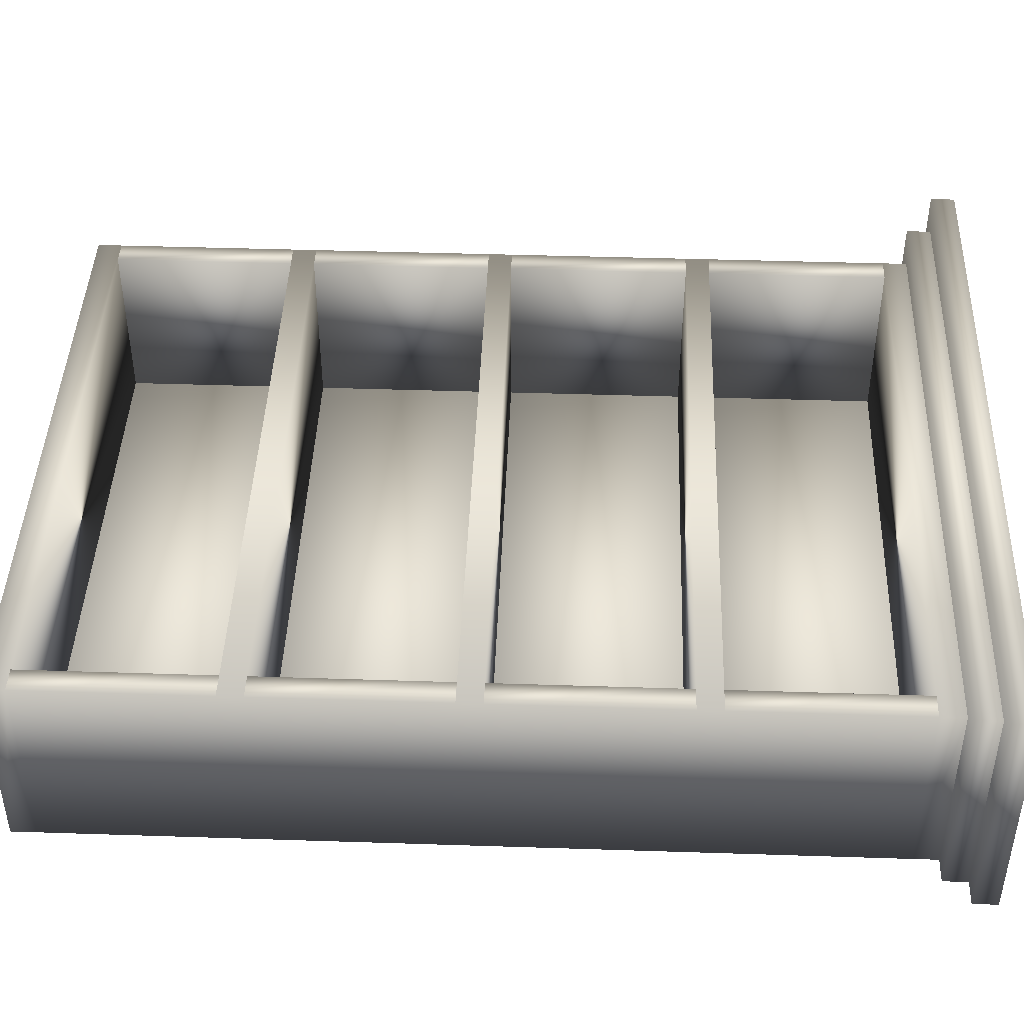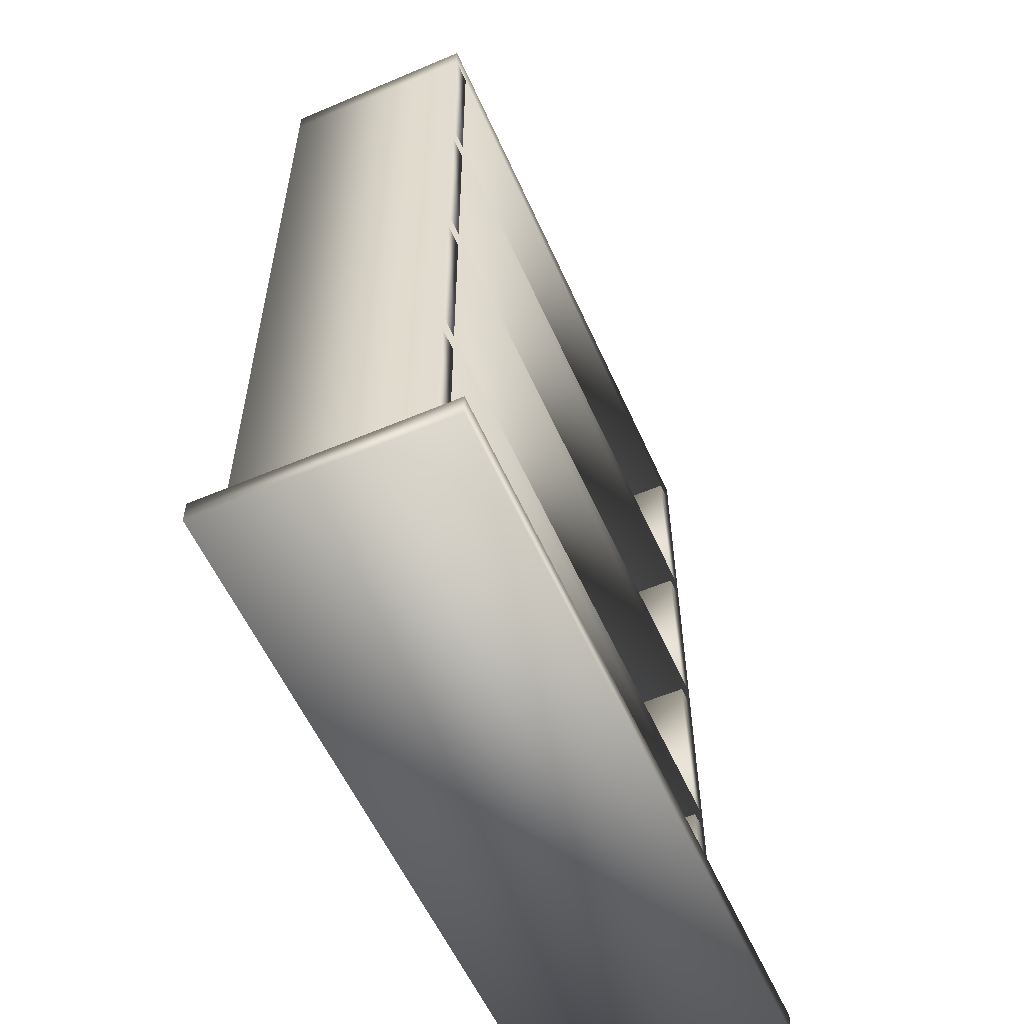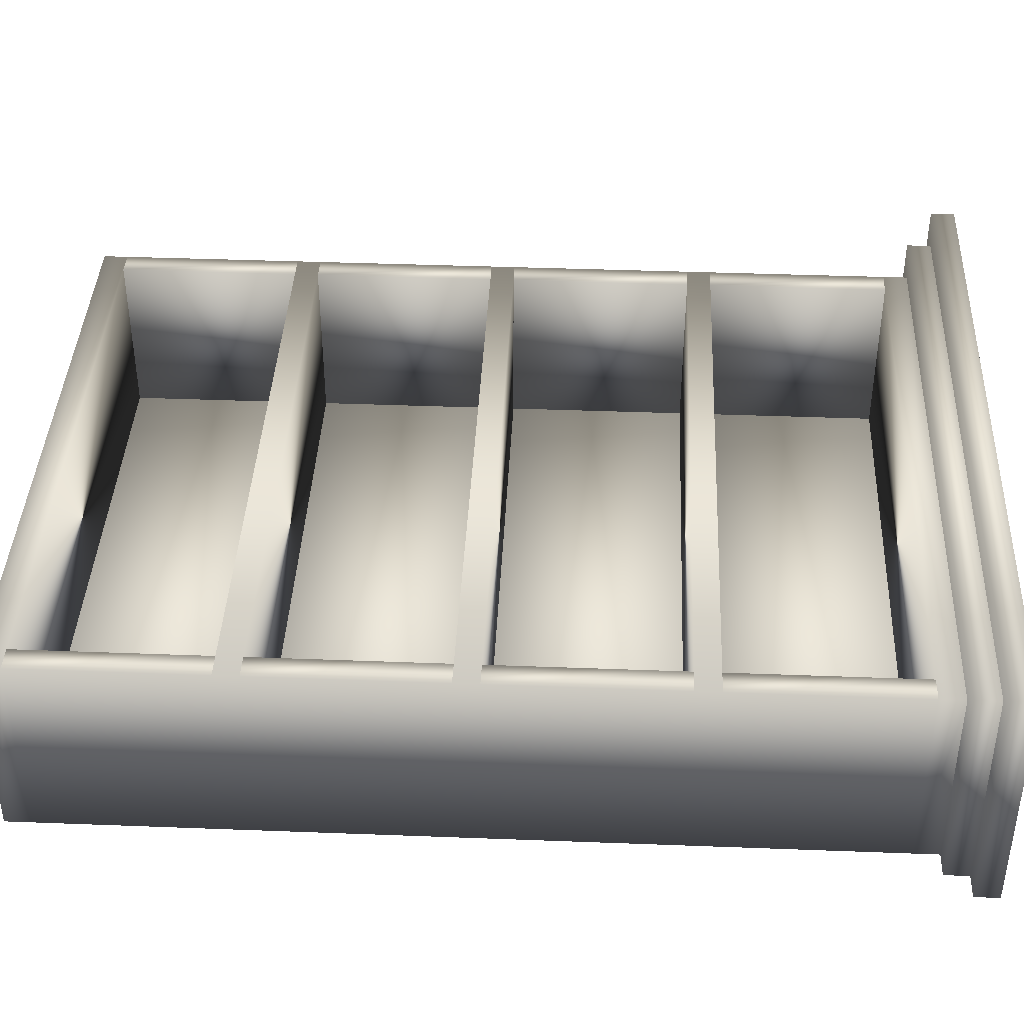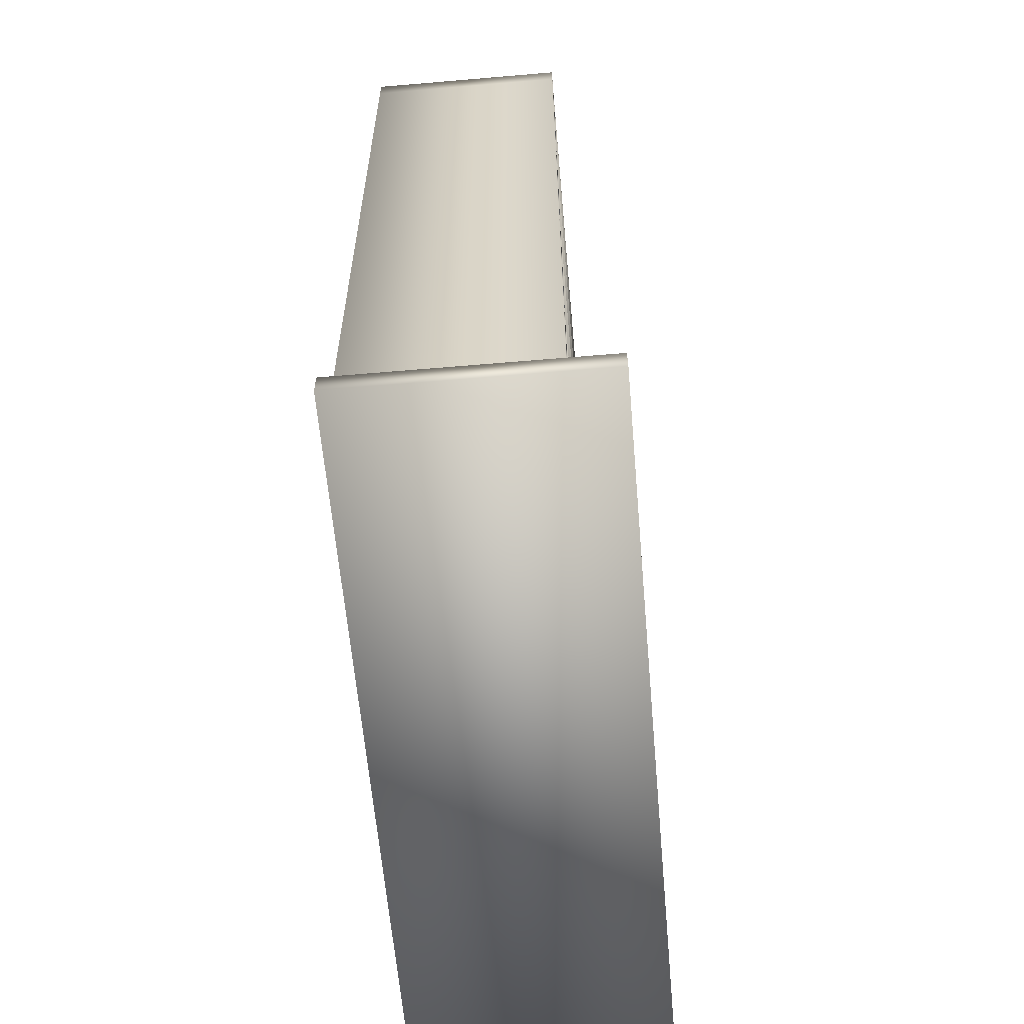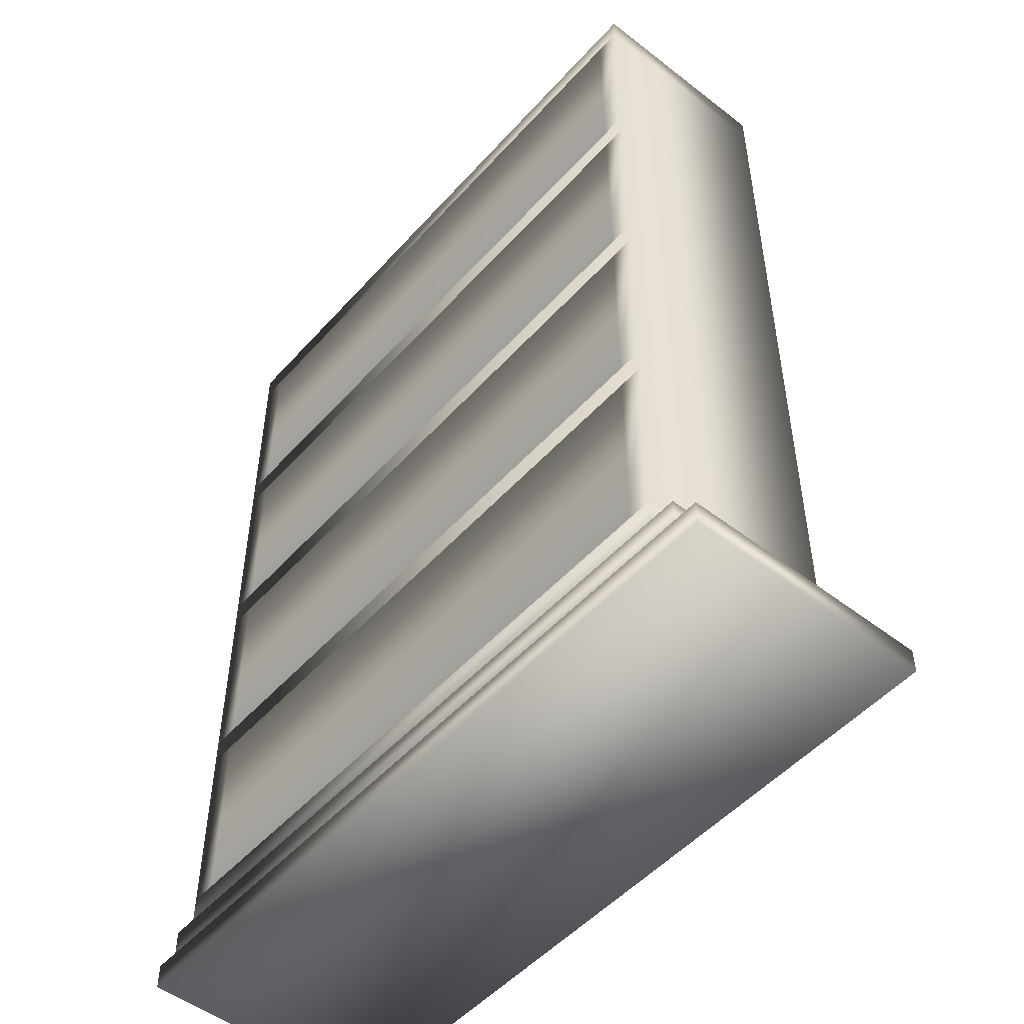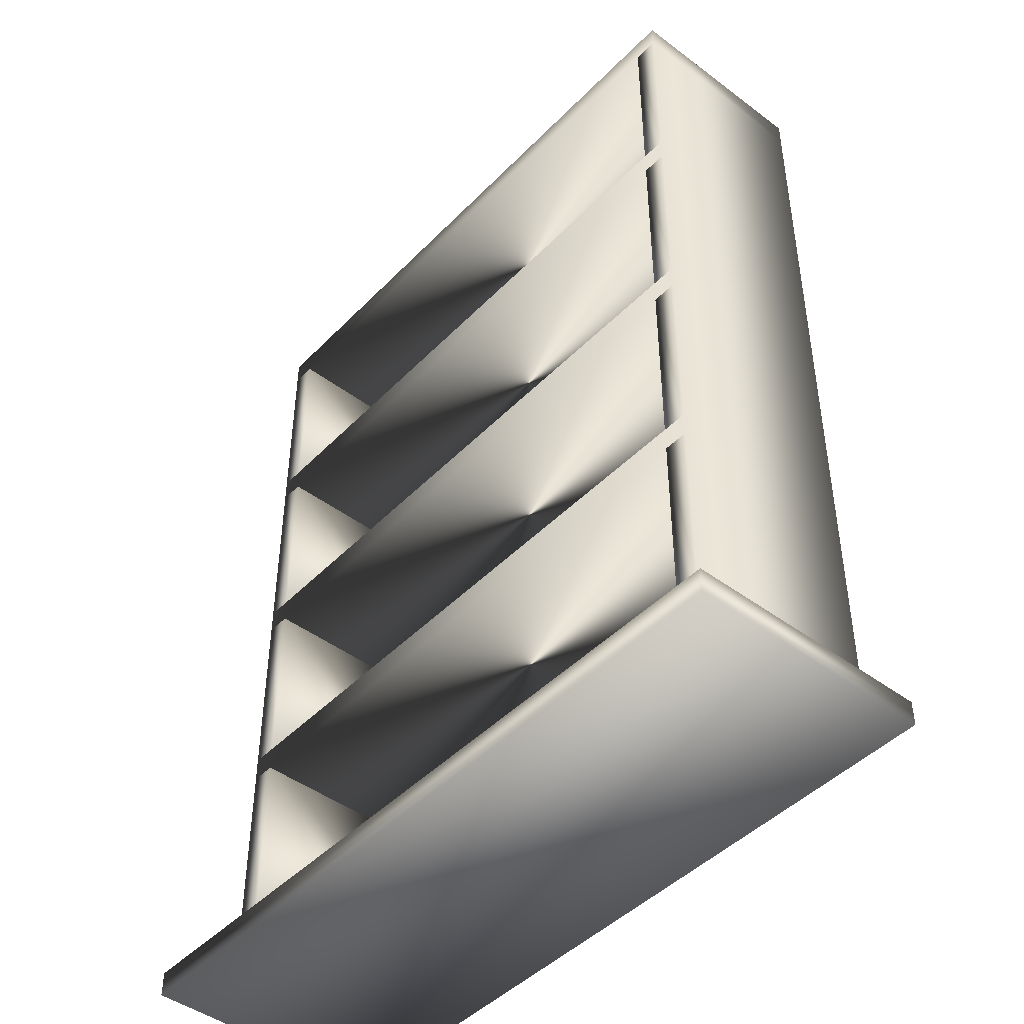
<metadata>
{"format":"obj","ext":"obj","renderer":"f3d","projection":"perspective","resolution":1024,"background":"white","views":[{"elev":43.6,"azim":-87.8,"up":"+Z"},{"elev":-57.0,"azim":-66.1,"up":"+Y"},{"elev":40.1,"azim":-87.3,"up":"+Z"},{"elev":-61.3,"azim":-85.0,"up":"+Y"},{"elev":-50.8,"azim":-130.2,"up":"+Y"},{"elev":-45.6,"azim":49.2,"up":"+Y"}]}
</metadata>
<code>
v -0.4054 -0.4312 -0.08776
v 0.4054 -0.4312 -0.08776
v 0.4054 -0.4042 -0.08776
v -0.4054 -0.4042 -0.08776
v -0.4054 -0.4312 0.1825
v 0.4054 -0.4312 0.1825
v 0.4054 -0.4042 0.1825
v -0.4054 -0.4042 0.1825
v -0.3784 -0.4042 -0.08776
v 0.3784 -0.4042 -0.08776
v 0.3784 -0.3771 -0.08776
v -0.3784 -0.3771 -0.08776
v -0.3784 -0.4042 0.1555
v 0.3784 -0.4042 0.1555
v 0.3784 -0.3771 0.1555
v -0.3784 -0.3771 0.1555
v -0.3514 -0.3771 -0.08776
v 0.3514 -0.3771 -0.08776
v 0.3514 -0.3501 -0.08776
v -0.3514 -0.3501 -0.08776
v -0.3514 -0.3771 0.1285
v 0.3514 -0.3771 0.1285
v 0.3514 -0.3501 0.1285
v -0.3514 -0.3501 0.1285
v -0.3243 -0.3501 -0.08776
v -0.3243 -0.1474 -0.08776
v -0.3514 -0.1474 -0.08776
v -0.3243 -0.3501 0.1285
v -0.3243 -0.1474 0.1285
v -0.3514 -0.1474 0.1285
v 0.3243 -0.3501 -0.08776
v 0.3514 -0.1474 -0.08776
v 0.3243 -0.1474 -0.08776
v 0.3243 -0.3501 0.1285
v 0.3514 -0.1474 0.1285
v 0.3243 -0.1474 0.1285
v -0.3243 -0.3501 -0.06073
v 0.3243 -0.3501 -0.06073
v 0.3243 -0.1474 -0.06073
v -0.3243 -0.1474 -0.06073
v 0.3514 -0.1204 -0.08776
v -0.3514 -0.1204 -0.08776
v 0.3514 -0.1204 0.1285
v -0.3514 -0.1204 0.1285
v -0.3243 -0.1204 -0.08776
v -0.3243 0.08232 -0.08776
v -0.3514 0.08232 -0.08776
v -0.3243 -0.1204 0.1285
v -0.3243 0.08232 0.1285
v -0.3514 0.08232 0.1285
v 0.3243 -0.1204 -0.08776
v 0.3514 0.08232 -0.08776
v 0.3243 0.08232 -0.08776
v 0.3243 -0.1204 0.1285
v 0.3514 0.08232 0.1285
v 0.3243 0.08232 0.1285
v -0.3243 -0.1204 -0.06073
v 0.3243 -0.1204 -0.06073
v 0.3243 0.08232 -0.06073
v -0.3243 0.08232 -0.06073
v 0.3514 0.1093 -0.08776
v -0.3514 0.1093 -0.08776
v 0.3514 0.1093 0.1285
v -0.3514 0.1093 0.1285
v -0.3243 0.1093 -0.08776
v -0.3243 0.312 -0.08776
v -0.3514 0.312 -0.08776
v -0.3243 0.1093 0.1285
v -0.3243 0.312 0.1285
v -0.3514 0.312 0.1285
v 0.3243 0.1093 -0.08776
v 0.3514 0.312 -0.08776
v 0.3243 0.312 -0.08776
v 0.3243 0.1093 0.1285
v 0.3514 0.312 0.1285
v 0.3243 0.312 0.1285
v -0.3243 0.1093 -0.06073
v 0.3243 0.1093 -0.06073
v 0.3243 0.312 -0.06073
v -0.3243 0.312 -0.06073
v 0.3514 0.3391 -0.08776
v -0.3514 0.3391 -0.08776
v 0.3514 0.3391 0.1285
v -0.3514 0.3391 0.1285
v -0.3243 0.3391 -0.08776
v -0.3243 0.5418 -0.08776
v -0.3514 0.5418 -0.08776
v -0.3243 0.3391 0.1285
v -0.3243 0.5418 0.1285
v -0.3514 0.5418 0.1285
v 0.3243 0.3391 -0.08776
v 0.3514 0.5418 -0.08776
v 0.3243 0.5418 -0.08776
v 0.3243 0.3391 0.1285
v 0.3514 0.5418 0.1285
v 0.3243 0.5418 0.1285
v -0.3243 0.3391 -0.06073
v 0.3243 0.3391 -0.06073
v 0.3243 0.5418 -0.06073
v -0.3243 0.5418 -0.06073
v 0.3514 0.5688 -0.08776
v -0.3514 0.5688 -0.08776
v 0.3514 0.5688 0.1285
v -0.3514 0.5688 0.1285
f 1 4 2
f 2 4 3
f 1 6 5
f 1 2 6
f 1 5 4
f 4 5 8
f 4 8 7
f 4 7 3
f 2 7 6
f 2 3 7
f 6 8 5
f 6 7 8
f 9 12 10
f 10 12 11
f 9 14 13
f 9 10 14
f 9 13 12
f 12 13 16
f 12 16 15
f 12 15 11
f 10 15 14
f 10 11 15
f 14 16 13
f 14 15 16
f 17 20 18
f 18 20 19
f 17 22 21
f 17 18 22
f 17 21 20
f 20 21 24
f 20 24 23
f 20 23 19
f 18 23 22
f 18 19 23
f 22 24 21
f 22 23 24
f 20 27 25
f 25 27 26
f 20 28 24
f 20 25 28
f 20 24 27
f 27 24 30
f 27 30 29
f 27 29 26
f 25 29 28
f 25 26 29
f 28 30 24
f 28 29 30
f 31 33 19
f 19 33 32
f 31 23 34
f 31 19 23
f 31 34 33
f 33 34 36
f 33 36 35
f 33 35 32
f 19 35 23
f 19 32 35
f 23 36 34
f 23 35 36
f 25 26 31
f 31 26 33
f 25 38 37
f 25 31 38
f 25 37 26
f 26 37 40
f 26 40 39
f 26 39 33
f 31 39 38
f 31 33 39
f 38 40 37
f 38 39 40
f 27 42 32
f 32 42 41
f 27 35 30
f 27 32 35
f 27 30 42
f 42 30 44
f 42 44 43
f 42 43 41
f 32 43 35
f 32 41 43
f 35 44 30
f 35 43 44
f 42 47 45
f 45 47 46
f 42 48 44
f 42 45 48
f 42 44 47
f 47 44 50
f 47 50 49
f 47 49 46
f 45 49 48
f 45 46 49
f 48 50 44
f 48 49 50
f 51 53 41
f 41 53 52
f 51 43 54
f 51 41 43
f 51 54 53
f 53 54 56
f 53 56 55
f 53 55 52
f 41 55 43
f 41 52 55
f 43 56 54
f 43 55 56
f 45 46 51
f 51 46 53
f 45 58 57
f 45 51 58
f 45 57 46
f 46 57 60
f 46 60 59
f 46 59 53
f 51 59 58
f 51 53 59
f 58 60 57
f 58 59 60
f 47 62 52
f 52 62 61
f 47 55 50
f 47 52 55
f 47 50 62
f 62 50 64
f 62 64 63
f 62 63 61
f 52 63 55
f 52 61 63
f 55 64 50
f 55 63 64
f 62 67 65
f 65 67 66
f 62 68 64
f 62 65 68
f 62 64 67
f 67 64 70
f 67 70 69
f 67 69 66
f 65 69 68
f 65 66 69
f 68 70 64
f 68 69 70
f 71 73 61
f 61 73 72
f 71 63 74
f 71 61 63
f 71 74 73
f 73 74 76
f 73 76 75
f 73 75 72
f 61 75 63
f 61 72 75
f 63 76 74
f 63 75 76
f 65 66 71
f 71 66 73
f 65 78 77
f 65 71 78
f 65 77 66
f 66 77 80
f 66 80 79
f 66 79 73
f 71 79 78
f 71 73 79
f 78 80 77
f 78 79 80
f 67 82 72
f 72 82 81
f 67 75 70
f 67 72 75
f 67 70 82
f 82 70 84
f 82 84 83
f 82 83 81
f 72 83 75
f 72 81 83
f 75 84 70
f 75 83 84
f 82 87 85
f 85 87 86
f 82 88 84
f 82 85 88
f 82 84 87
f 87 84 90
f 87 90 89
f 87 89 86
f 85 89 88
f 85 86 89
f 88 90 84
f 88 89 90
f 91 93 81
f 81 93 92
f 91 83 94
f 91 81 83
f 91 94 93
f 93 94 96
f 93 96 95
f 93 95 92
f 81 95 83
f 81 92 95
f 83 96 94
f 83 95 96
f 85 86 91
f 91 86 93
f 85 98 97
f 85 91 98
f 85 97 86
f 86 97 100
f 86 100 99
f 86 99 93
f 91 99 98
f 91 93 99
f 98 100 97
f 98 99 100
f 87 102 92
f 92 102 101
f 87 95 90
f 87 92 95
f 87 90 102
f 102 90 104
f 102 104 103
f 102 103 101
f 92 103 95
f 92 101 103
f 95 104 90
f 95 103 104

</code>
